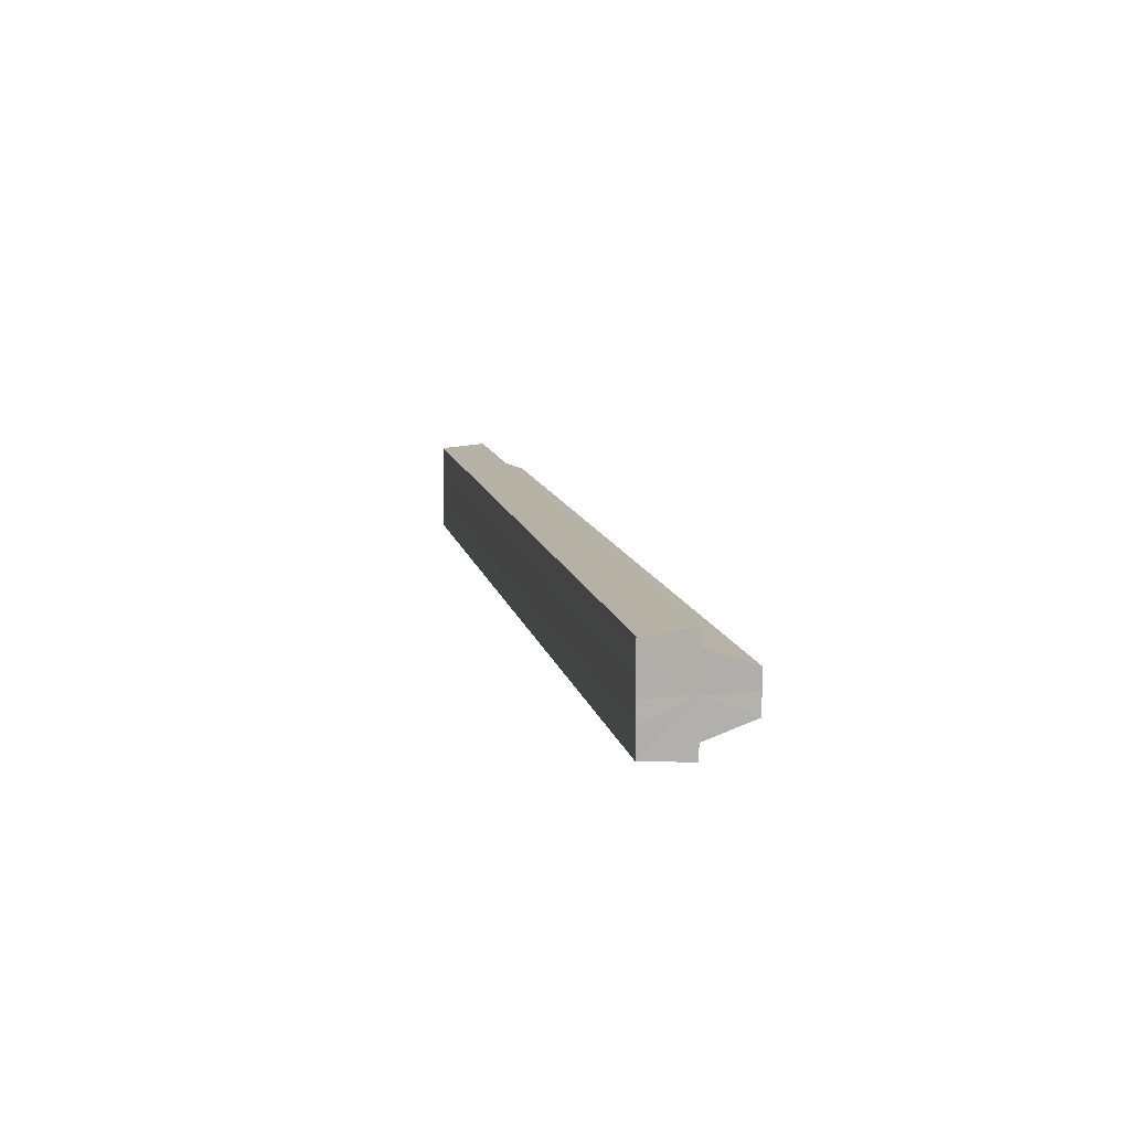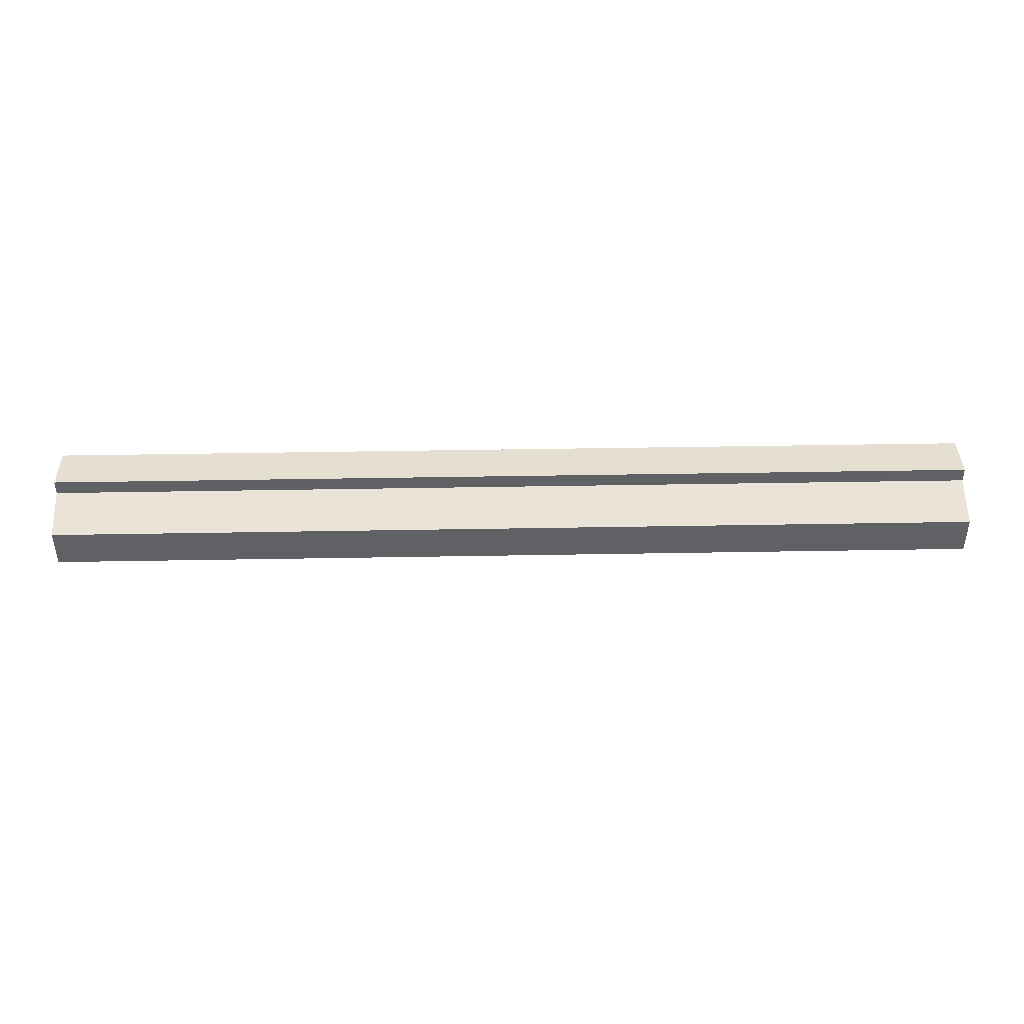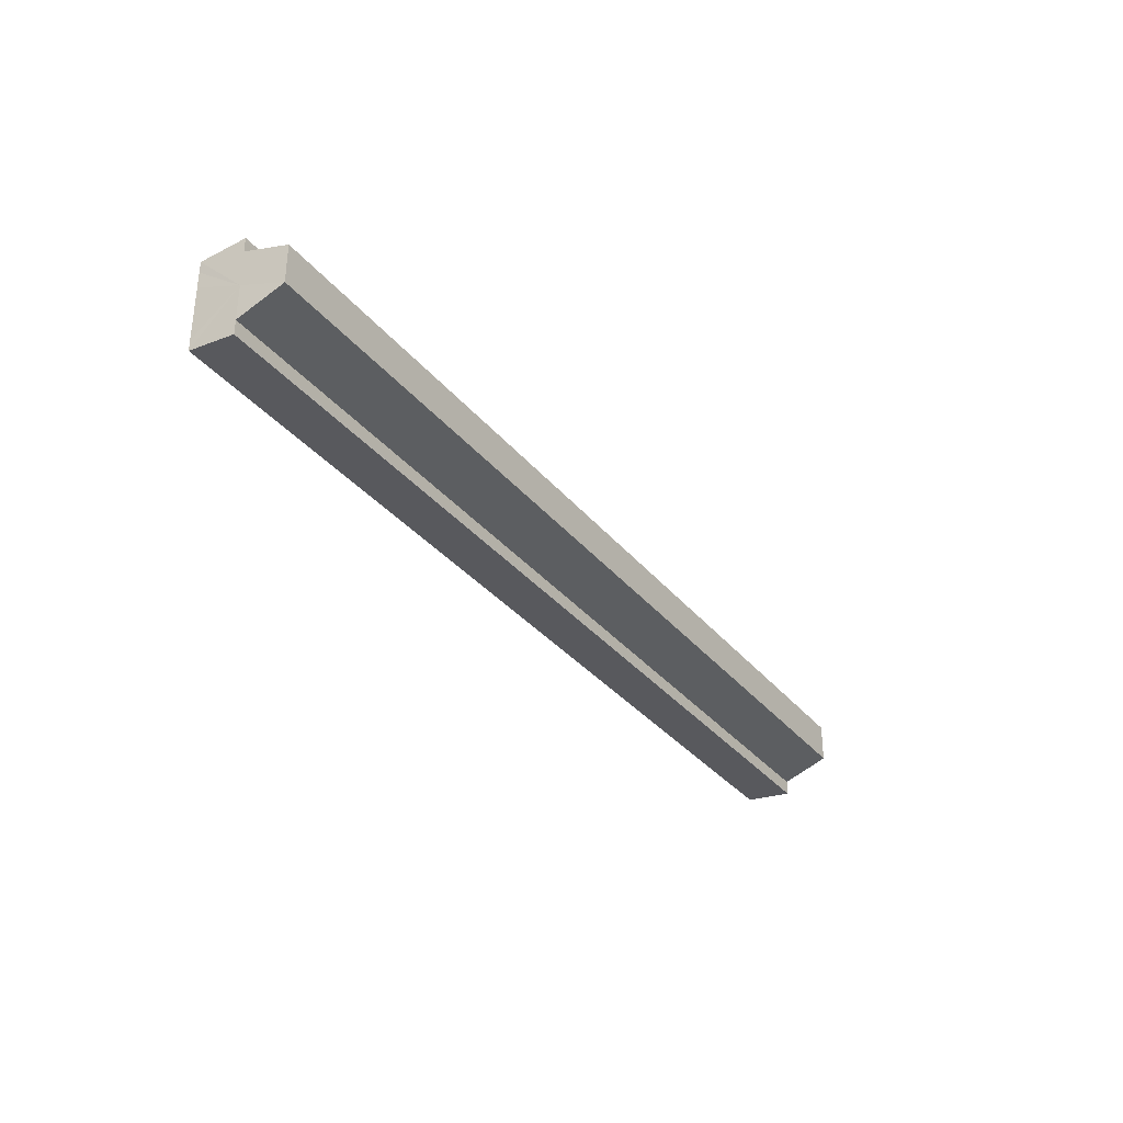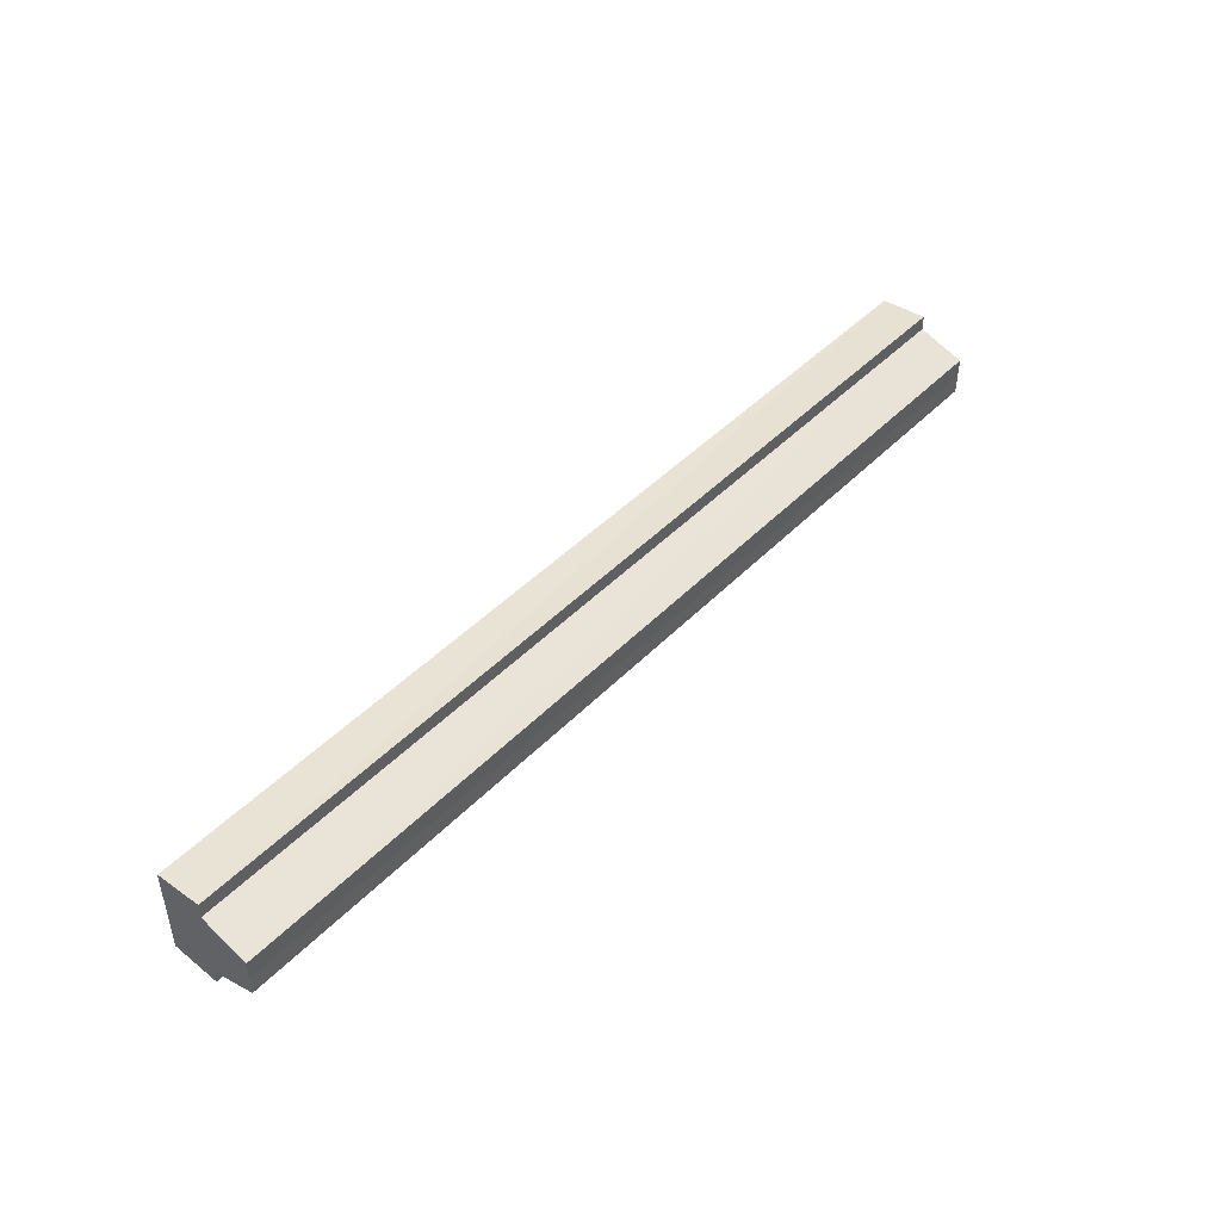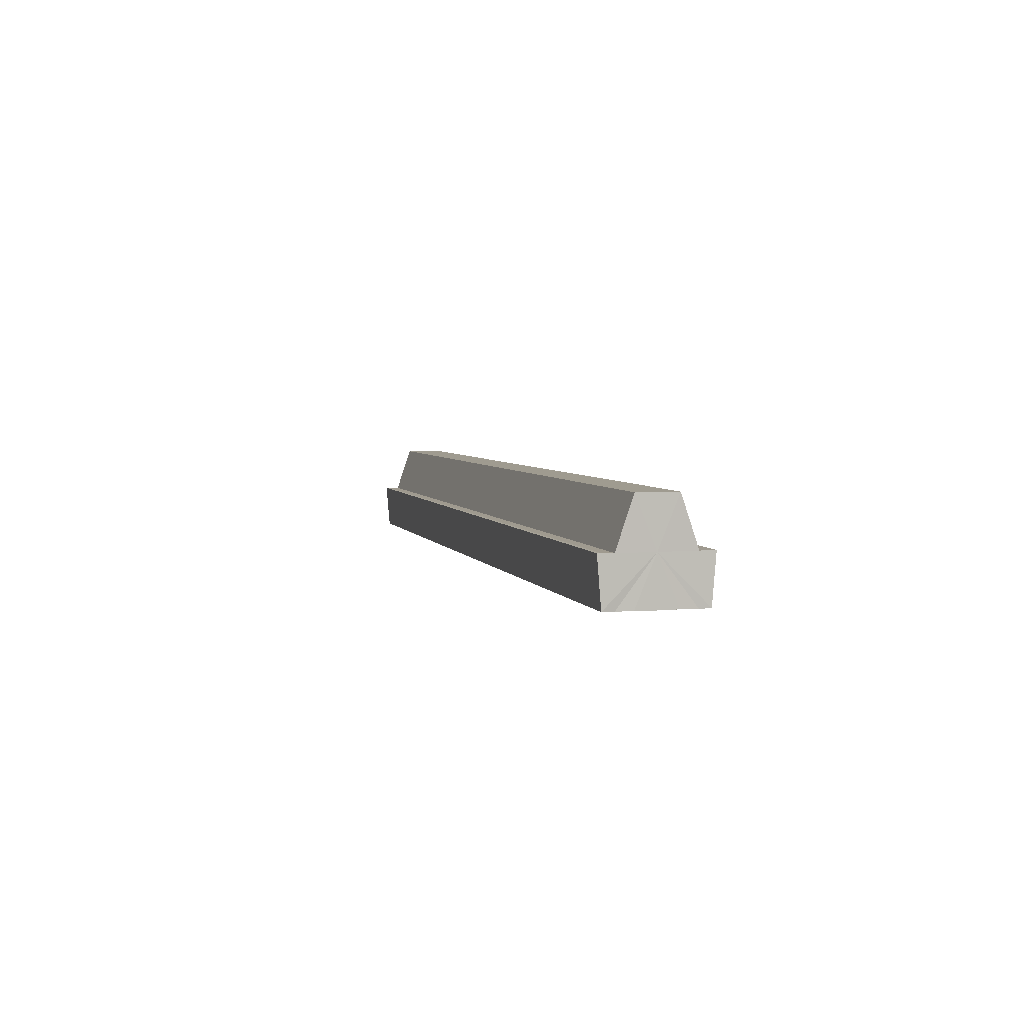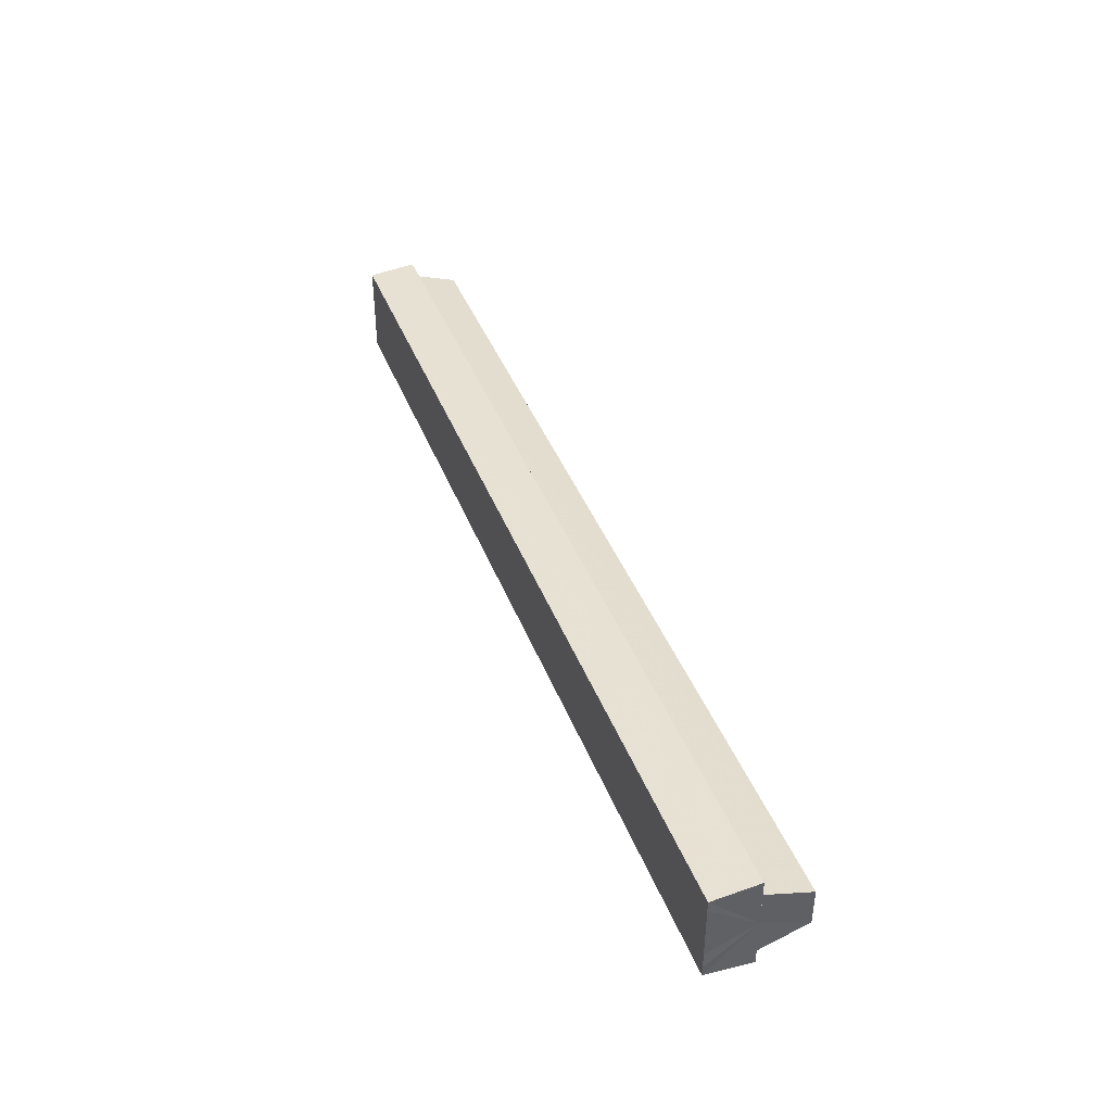
<metadata>
{"format":"obj","ext":"obj","renderer":"f3d","projection":"perspective","resolution":1024,"background":"white","views":[{"elev":11.8,"azim":78.1,"up":"+Z"},{"elev":41.8,"azim":178.8,"up":"+Z"},{"elev":-33.2,"azim":122.5,"up":"+Z"},{"elev":45.7,"azim":130.9,"up":"+Z"},{"elev":4.0,"azim":75.8,"up":"+Y"},{"elev":41.2,"azim":69.9,"up":"+Z"}]}
</metadata>
<code>
o 18493
v 2167 1871 7.241
v 2167 1871 7.245
v 2167 1871 7.241
v 2167 1871 7.249
v 2167 1871 7.245
v 2167 1871 7.237
v 2167 1871 7.237
v 2167 1871 7.233
v 2167 1871 7.233
v 2167 1871 7.231
v 2167 1871 7.233
v 2167 1871 7.231
v 2167 1871 7.23
v 2167 1871 7.23
v 2167 1871 7.23
v 2167 1871 7.241
v 2167 1871 7.245
v 2167 1871 7.245
v 2167 1871 7.249
v 2167 1871 7.249
v 2167 1871 7.237
v 2167 1871 7.241
v 2167 1871 7.233
v 2167 1871 7.237
v 2167 1871 7.251
v 2167 1871 7.249
v 2167 1871 7.251
v 2167 1871 7.252
v 2167 1871 7.252
v 2167 1871 7.252
v 2167 1871 7.241
v 2167 1871 7.251
v 2167 1871 7.249
v 2167 1871 7.245
v 2167 1871 7.241
v 2167 1871 7.237
v 2167 1871 7.233
v 2167 1871 7.231
v 2167 1871 7.23
v 2167 1871 7.245
v 2167 1871 7.249
v 2167 1871 7.241
v 2167 1871 7.237
v 2167 1871 7.233
v 2167 1871 7.241
v 2167 1871 7.251
v 2167 1871 7.252
v 2167 1871 7.251
v 2167 1871 7.252
v 2167 1871 7.251
v 2167 1871 7.249
v 2167 1871 7.245
v 2167 1871 7.241
v 2167 1871 7.237
v 2167 1871 7.233
v 2167 1871 7.231
v 2167 1871 7.233
v 2167 1871 7.231
v 2167 1871 7.23
v 2167 1871 7.237
v 2167 1871 7.233
v 2167 1871 7.231
v 2167 1871 7.23
v 2167 1871 7.231
v 2167 1871 7.23
v 2167 1871 7.241
v 2167 1871 7.237
v 2167 1871 7.245
v 2167 1871 7.241
v 2167 1871 7.249
v 2167 1871 7.245
v 2167 1871 7.251
v 2167 1871 7.249
v 2167 1871 7.251
v 2167 1871 7.249
v 2167 1871 7.245
v 2167 1871 7.249
v 2167 1871 7.241
v 2167 1871 7.245
v 2167 1871 7.237
v 2167 1871 7.241
v 2167 1871 7.233
v 2167 1871 7.237
v 2167 1871 7.231
v 2167 1871 7.233
v 2167 1871 7.245
v 2167 1871 7.241
v 2167 1871 7.249
v 2167 1871 7.237
v 2167 1871 7.233
f 1 2 3
f 2 4 5
f 6 1 7
f 8 6 9
f 10 11 9
f 12 11 10
f 13 12 10
f 14 12 15
f 16 17 18
f 18 19 20
f 21 22 16
f 23 24 21
f 19 25 26
f 26 25 27
f 25 28 27
f 27 29 30
f 31 30 32
f 31 32 33
f 31 33 34
f 31 34 35
f 31 35 36
f 31 36 37
f 31 37 38
f 31 38 39
f 31 40 41
f 31 42 40
f 31 43 42
f 31 44 43
f 45 46 29
f 47 46 48
f 49 50 47
f 45 51 46
f 45 52 51
f 45 53 52
f 45 54 53
f 45 55 54
f 45 56 55
f 57 56 58
f 45 59 56
f 60 61 57
f 62 59 63
f 64 65 62
f 66 67 60
f 68 69 66
f 70 71 68
f 72 73 70
f 74 75 72
f 75 76 77
f 76 78 79
f 78 80 81
f 80 82 83
f 82 84 85
f 45 86 87
f 45 88 86
f 45 87 89
f 45 89 90

</code>
